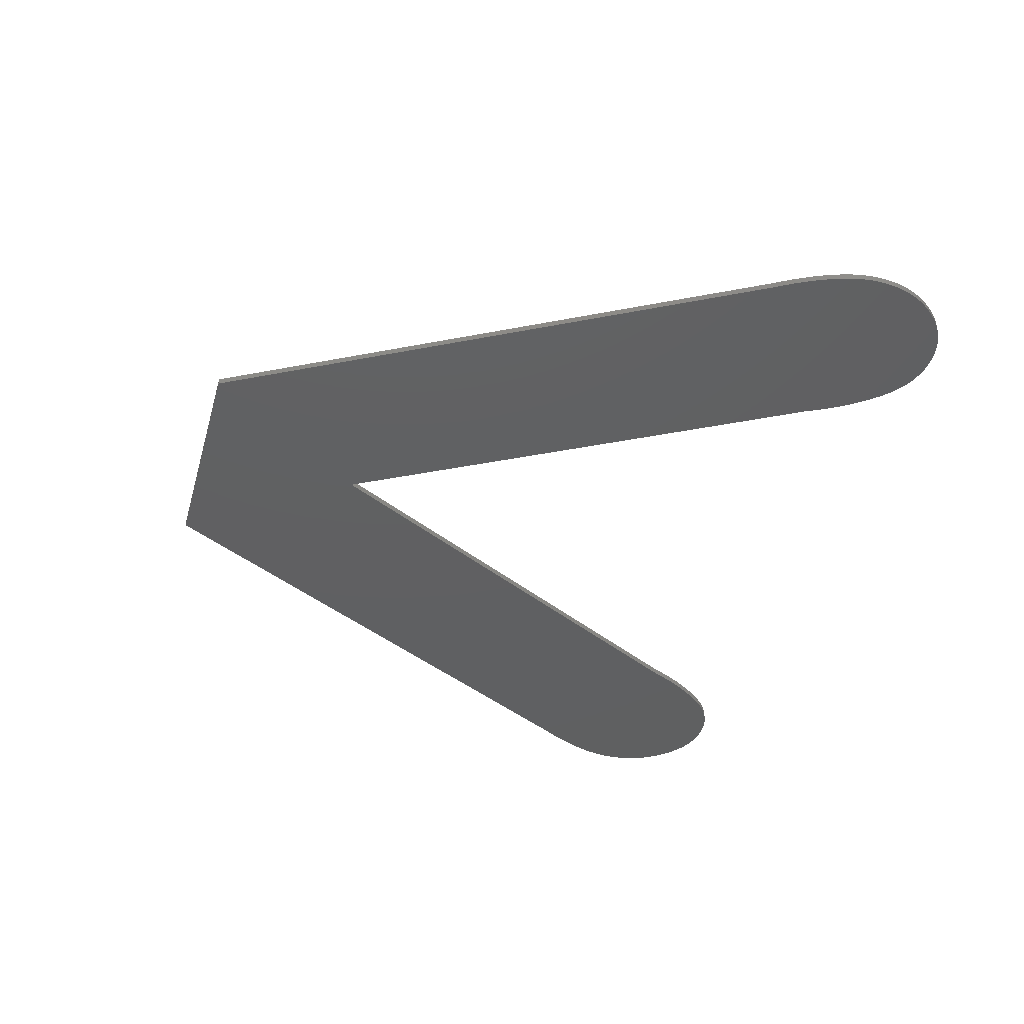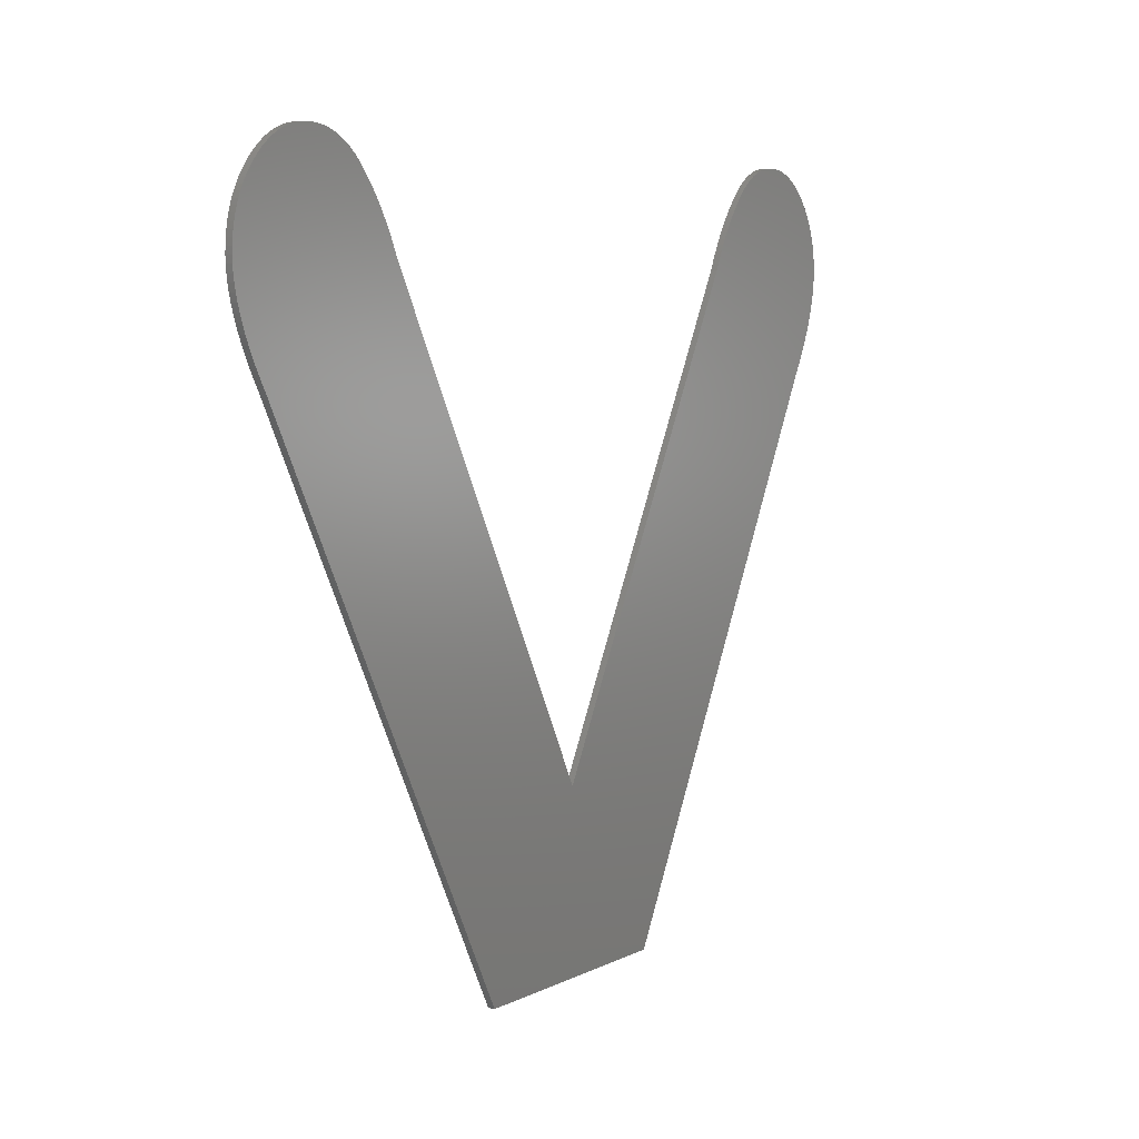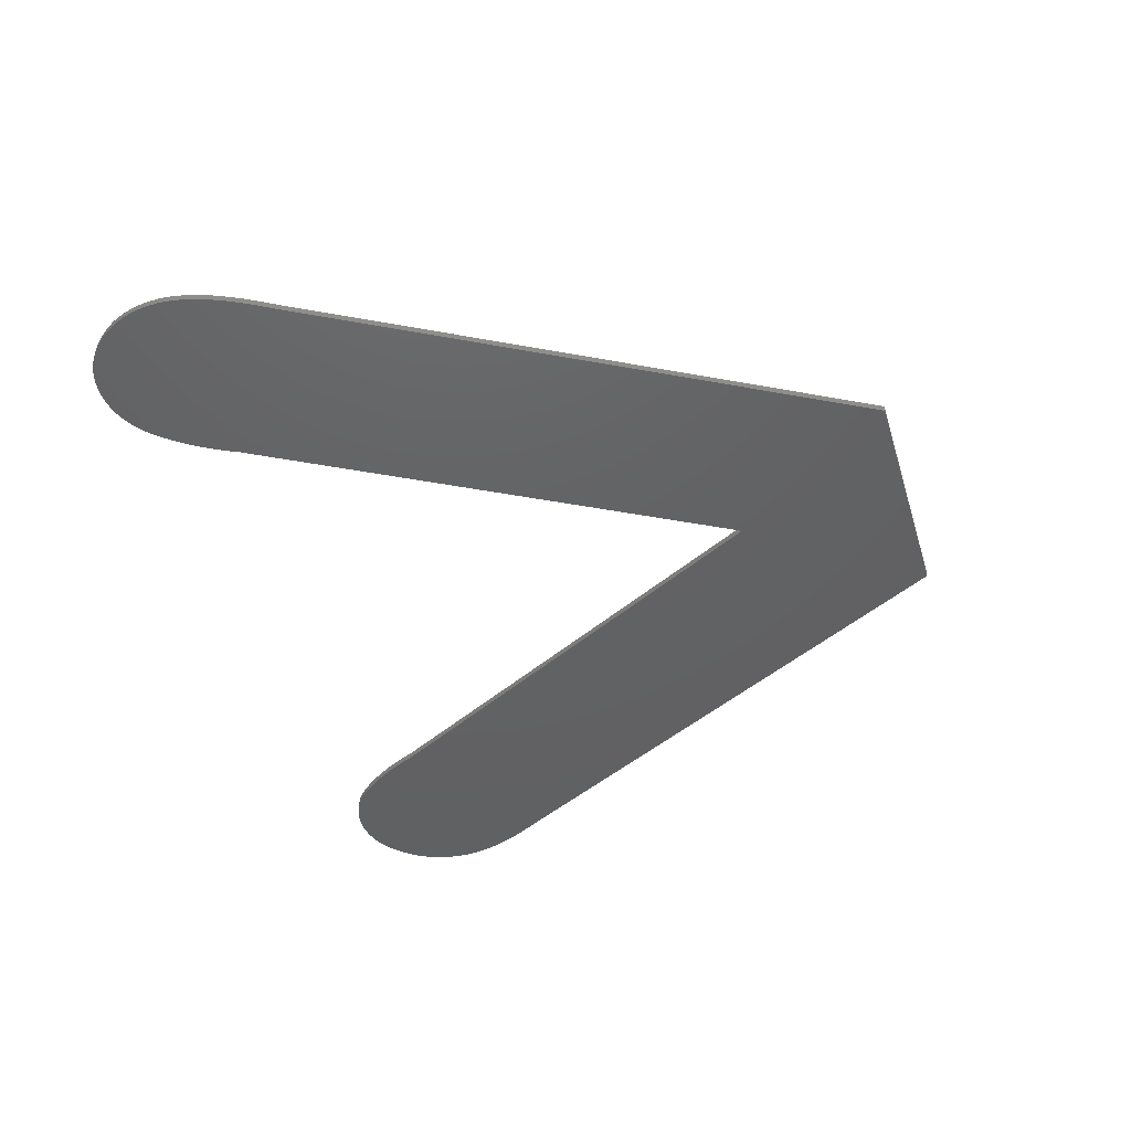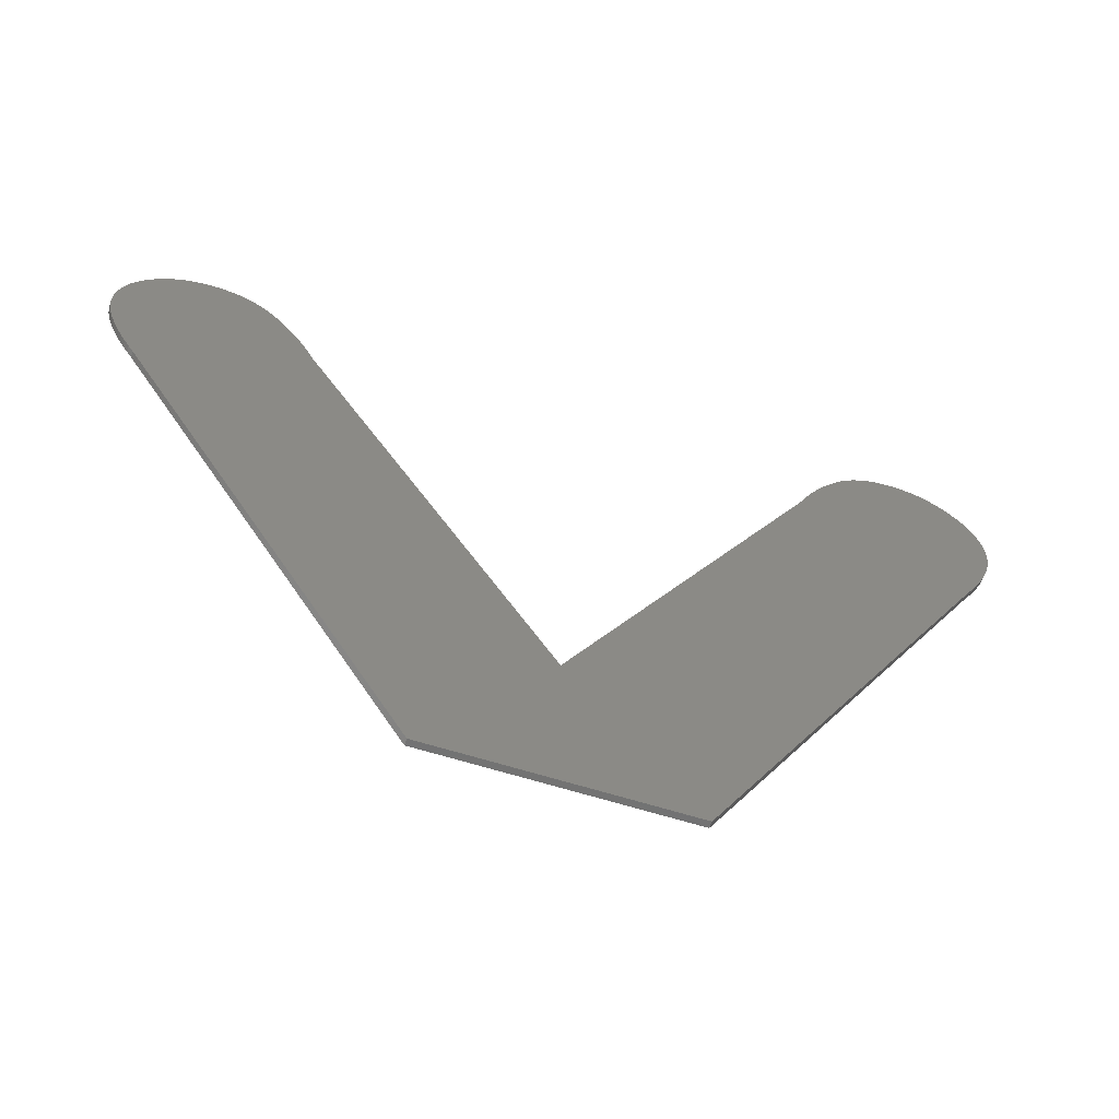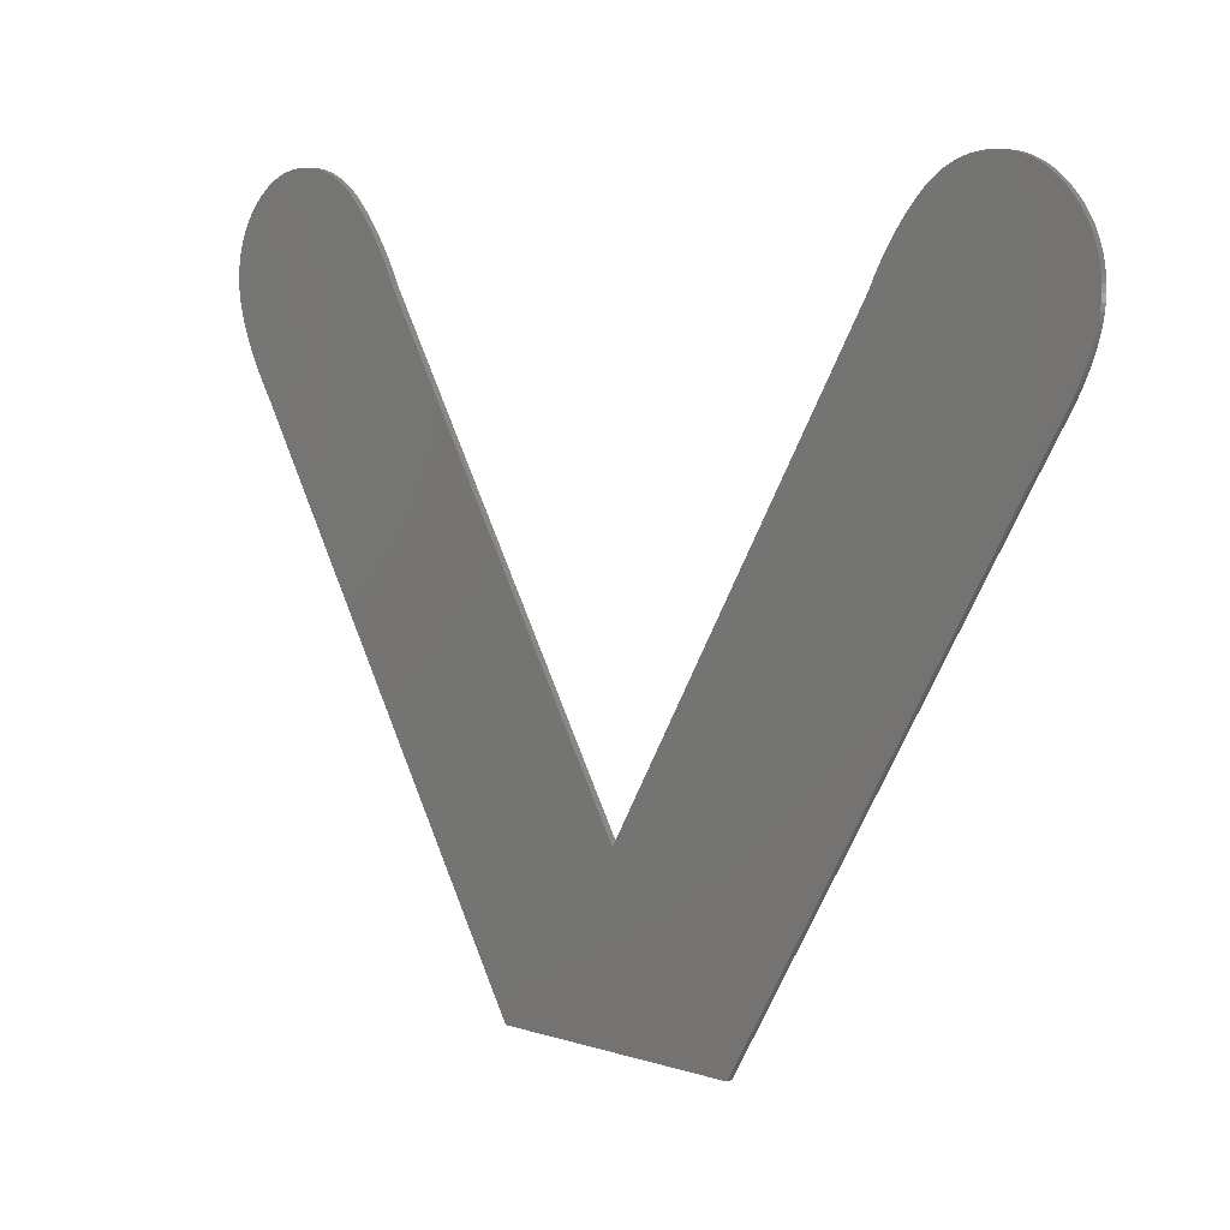
<metadata>
{"format":"stl","ext":"stl","renderer":"f3d","projection":"perspective","resolution":1024,"background":"white","views":[{"elev":-41.0,"azim":74.4,"up":"+Z"},{"elev":5.6,"azim":122.8,"up":"+Y"},{"elev":-44.1,"azim":-73.3,"up":"+Z"},{"elev":-62.0,"azim":-17.9,"up":"+Y"},{"elev":7.6,"azim":41.6,"up":"+Y"}]}
</metadata>
<code>
# stl→obj: 270 verts, 536 faces
v 46.37 32.23 0.091
v 41.23 32.23 0.091
v 46.17 32.4 0.091
v 6.355 30.45 0.091
v 13.35 31.62 0.091
v 6.259 30.2 0.091
v 42.09 32.81 0.091
v 43.03 33.14 0.091
v 41.86 32.69 0.091
v 45.74 32.69 0.091
v 45.95 32.55 0.091
v 44.32 33.18 0.091
v 42.55 33.01 0.091
v 42.79 33.08 0.091
v 42.31 32.92 0.091
v 41.65 32.55 0.091
v 43.28 33.18 0.091
v 43.54 33.2 0.091
v 44.06 33.2 0.091
v 44.57 33.14 0.091
v 45.52 32.81 0.091
v 44.82 33.08 0.091
v 45.29 32.92 0.091
v 45.05 33.01 0.091
v 43.8 33.21 0.091
v 41.44 32.4 0.091
v 46.57 32.04 0.091
v 41.03 32.04 0.091
v 40.84 31.83 0.091
v 46.76 31.83 0.091
v 46.95 31.62 0.091
v 40.65 31.62 0.091
v 47.11 31.4 0.091
v 47.27 31.17 0.091
v 47.41 30.94 0.091
v 47.53 30.7 0.091
v 47.64 30.45 0.091
v 47.74 30.2 0.091
v 40.47 31.4 0.091
v 47.82 29.94 0.091
v 47.88 29.67 0.091
v 47.94 29.4 0.091
v 47.97 29.12 0.091
v 40.29 31.17 0.091
v 47.99 28.83 0.091
v 48 28.54 0.091
v 47.99 28.24 0.091
v 47.96 27.93 0.091
v 11.45 33.01 0.091
v 11.68 32.92 0.091
v 11.21 33.08 0.091
v 40.12 30.94 0.091
v 47.91 27.62 0.091
v 47.84 27.29 0.091
v 39.95 30.7 0.091
v 47.75 26.95 0.091
v 39.78 30.45 0.091
v 47.64 26.6 0.091
v 39.62 30.2 0.091
v 47.51 26.24 0.091
v 39.47 29.94 0.091
v 47.37 25.87 0.091
v 39.32 29.67 0.091
v 47.2 25.49 0.091
v 39.17 29.4 0.091
v 47.01 25.1 0.091
v 39.03 29.12 0.091
v 38.89 28.83 0.091
v 46.8 24.7 0.091
v 38.76 28.54 0.091
v 10.46 33.2 0.091
v 12.56 32.4 0.091
v 10.2 33.21 0.091
v 46.57 24.29 0.091
v 46.32 23.88 0.091
v 27 7.354 0.091
v 32.69 -0.7 0.091
v 11.91 32.81 0.091
v 10.96 33.14 0.091
v 12.13 32.69 0.091
v 10.71 33.18 0.091
v 12.35 32.55 0.091
v 8.259 32.69 0.091
v 9.677 33.18 0.091
v 8.043 32.55 0.091
v 9.427 33.14 0.091
v 8.942 33.01 0.091
v 9.182 33.08 0.091
v 8.709 32.92 0.091
v 8.481 32.81 0.091
v 9.934 33.2 0.091
v 7.832 32.4 0.091
v 12.76 32.23 0.091
v 7.627 32.23 0.091
v 12.96 32.04 0.091
v 7.428 32.04 0.091
v 7.234 31.83 0.091
v 13.16 31.83 0.091
v 7.051 31.62 0.091
v 6.882 31.4 0.091
v 6.728 31.17 0.091
v 6.589 30.94 0.091
v 6.464 30.7 0.091
v 13.53 31.4 0.091
v 6.179 29.94 0.091
v 6.113 29.67 0.091
v 6.061 29.4 0.091
v 6.025 29.12 0.091
v 13.71 31.17 0.091
v 6.003 28.83 0.091
v 5.995 28.54 0.091
v 6.005 28.24 0.091
v 6.035 27.93 0.091
v 13.88 30.94 0.091
v 6.085 27.62 0.091
v 6.154 27.29 0.091
v 14.05 30.7 0.091
v 6.244 26.95 0.091
v 14.22 30.45 0.091
v 6.353 26.6 0.091
v 14.38 30.2 0.091
v 6.483 26.24 0.091
v 14.53 29.94 0.091
v 6.632 25.87 0.091
v 14.68 29.67 0.091
v 6.801 25.49 0.091
v 14.83 29.4 0.091
v 6.99 25.1 0.091
v 14.97 29.12 0.091
v 15.11 28.83 0.091
v 7.198 24.7 0.091
v 15.24 28.54 0.091
v 7.427 24.29 0.091
v 7.676 23.88 0.091
v 21.31 -0.7 0.091
v 46.17 32.4 0.391
v 41.23 32.23 0.391
v 46.37 32.23 0.391
v 6.259 30.2 0.391
v 13.35 31.62 0.391
v 6.355 30.45 0.391
v 41.86 32.69 0.391
v 43.03 33.14 0.391
v 42.09 32.81 0.391
v 44.32 33.18 0.391
v 45.95 32.55 0.391
v 45.74 32.69 0.391
v 42.31 32.92 0.391
v 42.79 33.08 0.391
v 42.55 33.01 0.391
v 43.54 33.2 0.391
v 43.28 33.18 0.391
v 41.65 32.55 0.391
v 44.06 33.2 0.391
v 45.52 32.81 0.391
v 44.57 33.14 0.391
v 45.29 32.92 0.391
v 44.82 33.08 0.391
v 45.05 33.01 0.391
v 43.8 33.21 0.391
v 41.44 32.4 0.391
v 46.57 32.04 0.391
v 41.03 32.04 0.391
v 40.84 31.83 0.391
v 46.76 31.83 0.391
v 46.95 31.62 0.391
v 40.65 31.62 0.391
v 47.11 31.4 0.391
v 47.27 31.17 0.391
v 47.41 30.94 0.391
v 47.53 30.7 0.391
v 47.64 30.45 0.391
v 47.74 30.2 0.391
v 40.47 31.4 0.391
v 47.82 29.94 0.391
v 47.88 29.67 0.391
v 47.94 29.4 0.391
v 47.97 29.12 0.391
v 40.29 31.17 0.391
v 47.99 28.83 0.391
v 48 28.54 0.391
v 47.99 28.24 0.391
v 47.96 27.93 0.391
v 11.21 33.08 0.391
v 11.68 32.92 0.391
v 11.45 33.01 0.391
v 40.12 30.94 0.391
v 47.91 27.62 0.391
v 47.84 27.29 0.391
v 39.95 30.7 0.391
v 47.75 26.95 0.391
v 39.78 30.45 0.391
v 47.64 26.6 0.391
v 39.62 30.2 0.391
v 47.51 26.24 0.391
v 39.47 29.94 0.391
v 47.37 25.87 0.391
v 39.32 29.67 0.391
v 47.2 25.49 0.391
v 39.17 29.4 0.391
v 47.01 25.1 0.391
v 39.03 29.12 0.391
v 38.89 28.83 0.391
v 46.8 24.7 0.391
v 38.76 28.54 0.391
v 10.2 33.21 0.391
v 12.56 32.4 0.391
v 10.46 33.2 0.391
v 46.57 24.29 0.391
v 46.32 23.88 0.391
v 27 7.354 0.391
v 32.69 -0.7 0.391
v 11.91 32.81 0.391
v 10.96 33.14 0.391
v 12.13 32.69 0.391
v 10.71 33.18 0.391
v 12.35 32.55 0.391
v 8.043 32.55 0.391
v 9.677 33.18 0.391
v 8.259 32.69 0.391
v 9.427 33.14 0.391
v 8.709 32.92 0.391
v 9.182 33.08 0.391
v 8.942 33.01 0.391
v 8.481 32.81 0.391
v 9.934 33.2 0.391
v 7.832 32.4 0.391
v 12.76 32.23 0.391
v 7.627 32.23 0.391
v 12.96 32.04 0.391
v 7.428 32.04 0.391
v 7.234 31.83 0.391
v 13.16 31.83 0.391
v 7.051 31.62 0.391
v 6.882 31.4 0.391
v 6.728 31.17 0.391
v 6.589 30.94 0.391
v 6.464 30.7 0.391
v 13.53 31.4 0.391
v 6.179 29.94 0.391
v 6.113 29.67 0.391
v 6.061 29.4 0.391
v 6.025 29.12 0.391
v 13.71 31.17 0.391
v 6.003 28.83 0.391
v 5.995 28.54 0.391
v 6.005 28.24 0.391
v 6.035 27.93 0.391
v 13.88 30.94 0.391
v 6.085 27.62 0.391
v 6.154 27.29 0.391
v 14.05 30.7 0.391
v 6.244 26.95 0.391
v 14.22 30.45 0.391
v 6.353 26.6 0.391
v 14.38 30.2 0.391
v 6.483 26.24 0.391
v 14.53 29.94 0.391
v 6.632 25.87 0.391
v 14.68 29.67 0.391
v 6.801 25.49 0.391
v 14.83 29.4 0.391
v 6.99 25.1 0.391
v 14.97 29.12 0.391
v 15.11 28.83 0.391
v 7.198 24.7 0.391
v 15.24 28.54 0.391
v 7.427 24.29 0.391
v 7.676 23.88 0.391
v 21.31 -0.7 0.391
f 1 2 3
f 4 5 6
f 7 8 9
f 10 11 12
f 13 14 15
f 16 17 18
f 8 7 14
f 14 7 15
f 9 8 17
f 16 9 17
f 3 19 11
f 11 19 12
f 10 20 21
f 21 22 23
f 23 22 24
f 21 20 22
f 10 12 20
f 25 19 3
f 26 16 18
f 25 26 18
f 25 3 26
f 26 3 2
f 2 1 27
f 28 2 27
f 29 28 27
f 30 29 27
f 30 31 29
f 29 31 32
f 32 31 33
f 34 32 33
f 34 35 32
f 32 35 36
f 37 32 36
f 37 38 32
f 32 38 39
f 39 38 40
f 41 39 40
f 41 42 39
f 39 42 43
f 44 39 43
f 45 44 43
f 45 46 44
f 44 46 47
f 48 44 47
f 49 50 51
f 48 52 44
f 48 53 52
f 52 53 54
f 55 52 54
f 56 55 54
f 56 57 55
f 56 58 57
f 57 58 59
f 59 58 60
f 61 59 60
f 62 61 60
f 62 63 61
f 62 64 63
f 63 64 65
f 65 64 66
f 67 65 66
f 68 67 66
f 69 68 66
f 69 70 68
f 71 72 73
f 69 74 70
f 70 74 75
f 76 70 75
f 77 76 75
f 51 50 78
f 79 51 78
f 80 79 78
f 80 81 79
f 80 82 81
f 81 82 71
f 71 82 72
f 83 84 85
f 83 86 84
f 87 88 89
f 89 88 90
f 90 88 86
f 83 90 86
f 85 84 91
f 92 85 91
f 73 92 91
f 73 72 92
f 92 72 93
f 94 92 93
f 95 94 93
f 95 96 94
f 95 97 96
f 95 98 97
f 97 98 99
f 99 98 5
f 100 99 5
f 101 100 5
f 102 101 5
f 103 102 5
f 4 103 5
f 6 5 104
f 105 6 104
f 106 105 104
f 107 106 104
f 108 107 104
f 109 108 104
f 109 110 108
f 109 111 110
f 109 112 111
f 109 113 112
f 109 114 113
f 113 114 115
f 115 114 116
f 116 114 117
f 118 116 117
f 119 118 117
f 119 120 118
f 119 121 120
f 120 121 122
f 122 121 123
f 124 122 123
f 125 124 123
f 125 126 124
f 125 127 126
f 126 127 128
f 128 127 129
f 130 128 129
f 130 131 128
f 130 132 131
f 131 132 133
f 133 132 134
f 134 132 76
f 135 134 76
f 77 135 76
f 136 137 138
f 139 140 141
f 142 143 144
f 145 146 147
f 148 149 150
f 151 152 153
f 149 144 143
f 148 144 149
f 152 143 142
f 152 142 153
f 146 154 136
f 145 154 146
f 155 156 147
f 157 158 155
f 159 158 157
f 158 156 155
f 156 145 147
f 136 154 160
f 151 153 161
f 151 161 160
f 161 136 160
f 137 136 161
f 162 138 137
f 162 137 163
f 162 163 164
f 162 164 165
f 164 166 165
f 167 166 164
f 168 166 167
f 168 167 169
f 167 170 169
f 171 170 167
f 171 167 172
f 167 173 172
f 174 173 167
f 175 173 174
f 175 174 176
f 174 177 176
f 178 177 174
f 178 174 179
f 178 179 180
f 179 181 180
f 182 181 179
f 182 179 183
f 184 185 186
f 179 187 183
f 187 188 183
f 189 188 187
f 189 187 190
f 189 190 191
f 190 192 191
f 192 193 191
f 194 193 192
f 195 193 194
f 195 194 196
f 195 196 197
f 196 198 197
f 198 199 197
f 200 199 198
f 201 199 200
f 201 200 202
f 201 202 203
f 201 203 204
f 203 205 204
f 206 207 208
f 205 209 204
f 210 209 205
f 210 205 211
f 210 211 212
f 213 185 184
f 213 184 214
f 213 214 215
f 214 216 215
f 216 217 215
f 208 217 216
f 207 217 208
f 218 219 220
f 219 221 220
f 222 223 224
f 225 223 222
f 221 223 225
f 221 225 220
f 226 219 218
f 226 218 227
f 226 227 206
f 227 207 206
f 228 207 227
f 228 227 229
f 228 229 230
f 229 231 230
f 231 232 230
f 232 233 230
f 234 233 232
f 140 233 234
f 140 234 235
f 140 235 236
f 140 236 237
f 140 237 238
f 140 238 141
f 239 140 139
f 239 139 240
f 239 240 241
f 239 241 242
f 239 242 243
f 239 243 244
f 243 245 244
f 245 246 244
f 246 247 244
f 247 248 244
f 248 249 244
f 250 249 248
f 251 249 250
f 252 249 251
f 252 251 253
f 252 253 254
f 253 255 254
f 255 256 254
f 257 256 255
f 258 256 257
f 258 257 259
f 258 259 260
f 259 261 260
f 261 262 260
f 263 262 261
f 264 262 263
f 264 263 265
f 263 266 265
f 266 267 265
f 268 267 266
f 269 267 268
f 211 267 269
f 211 269 270
f 211 270 212
f 74 210 75
f 74 209 210
f 69 209 74
f 69 204 209
f 66 204 69
f 66 201 204
f 64 201 66
f 64 199 201
f 62 199 64
f 62 197 199
f 60 197 62
f 60 195 197
f 58 195 60
f 58 193 195
f 56 193 58
f 56 191 193
f 54 191 56
f 54 189 191
f 53 189 54
f 53 188 189
f 48 188 53
f 48 183 188
f 47 183 48
f 47 182 183
f 46 182 47
f 46 181 182
f 45 181 46
f 45 180 181
f 43 180 45
f 43 178 180
f 42 178 43
f 42 177 178
f 41 177 42
f 41 176 177
f 40 176 41
f 40 175 176
f 38 175 40
f 38 173 175
f 37 173 38
f 37 172 173
f 36 172 37
f 36 171 172
f 35 171 36
f 35 170 171
f 34 170 35
f 34 169 170
f 33 169 34
f 33 168 169
f 31 168 33
f 31 166 168
f 30 166 31
f 30 165 166
f 27 165 30
f 27 162 165
f 1 162 27
f 1 138 162
f 3 138 1
f 3 136 138
f 11 136 3
f 11 146 136
f 10 146 11
f 10 147 146
f 21 147 10
f 21 155 147
f 23 155 21
f 23 157 155
f 24 157 23
f 24 159 157
f 22 159 24
f 22 158 159
f 20 158 22
f 20 156 158
f 12 156 20
f 12 145 156
f 19 145 12
f 19 154 145
f 25 154 19
f 25 160 154
f 18 160 25
f 18 151 160
f 17 151 18
f 17 152 151
f 8 152 17
f 8 143 152
f 14 143 8
f 14 149 143
f 13 149 14
f 13 150 149
f 15 150 13
f 15 148 150
f 7 148 15
f 7 144 148
f 9 144 7
f 9 142 144
f 16 142 9
f 16 153 142
f 26 153 16
f 26 161 153
f 2 161 26
f 2 137 161
f 28 137 2
f 28 163 137
f 29 163 28
f 29 164 163
f 32 164 29
f 32 167 164
f 39 167 32
f 39 174 167
f 44 174 39
f 44 179 174
f 52 179 44
f 52 187 179
f 55 187 52
f 55 190 187
f 57 190 55
f 57 192 190
f 59 192 57
f 59 194 192
f 61 194 59
f 61 196 194
f 63 196 61
f 63 198 196
f 65 198 63
f 65 200 198
f 67 200 65
f 67 202 200
f 68 202 67
f 68 203 202
f 70 203 68
f 70 205 203
f 76 205 70
f 76 211 205
f 132 211 76
f 132 267 211
f 130 267 132
f 130 265 267
f 129 265 130
f 129 264 265
f 127 264 129
f 127 262 264
f 125 262 127
f 125 260 262
f 123 260 125
f 123 258 260
f 121 258 123
f 121 256 258
f 119 256 121
f 119 254 256
f 117 254 119
f 117 252 254
f 114 252 117
f 114 249 252
f 109 249 114
f 109 244 249
f 104 244 109
f 104 239 244
f 5 239 104
f 5 140 239
f 98 140 5
f 98 233 140
f 95 233 98
f 95 230 233
f 93 230 95
f 93 228 230
f 72 228 93
f 72 207 228
f 82 207 72
f 82 217 207
f 80 217 82
f 80 215 217
f 78 215 80
f 78 213 215
f 50 213 78
f 50 185 213
f 49 185 50
f 49 186 185
f 51 186 49
f 51 184 186
f 79 184 51
f 79 214 184
f 81 214 79
f 81 216 214
f 71 216 81
f 71 208 216
f 73 208 71
f 73 206 208
f 91 206 73
f 91 226 206
f 84 226 91
f 84 219 226
f 86 219 84
f 86 221 219
f 88 221 86
f 88 223 221
f 87 223 88
f 87 224 223
f 89 224 87
f 89 222 224
f 90 222 89
f 90 225 222
f 83 225 90
f 83 220 225
f 85 220 83
f 85 218 220
f 92 218 85
f 92 227 218
f 94 227 92
f 94 229 227
f 96 229 94
f 96 231 229
f 97 231 96
f 97 232 231
f 99 232 97
f 99 234 232
f 100 234 99
f 100 235 234
f 101 235 100
f 101 236 235
f 102 236 101
f 102 237 236
f 103 237 102
f 103 238 237
f 4 238 103
f 4 141 238
f 6 141 4
f 6 139 141
f 105 139 6
f 105 240 139
f 106 240 105
f 106 241 240
f 107 241 106
f 107 242 241
f 108 242 107
f 108 243 242
f 110 243 108
f 110 245 243
f 111 245 110
f 111 246 245
f 112 246 111
f 112 247 246
f 113 247 112
f 113 248 247
f 115 248 113
f 115 250 248
f 116 250 115
f 116 251 250
f 118 251 116
f 118 253 251
f 120 253 118
f 120 255 253
f 122 255 120
f 122 257 255
f 124 257 122
f 124 259 257
f 126 259 124
f 126 261 259
f 128 261 126
f 128 263 261
f 131 263 128
f 131 266 263
f 133 266 131
f 133 268 266
f 134 268 133
f 134 269 268
f 135 269 134
f 135 270 269
f 77 270 135
f 77 212 270
f 75 212 77
f 75 210 212

</code>
